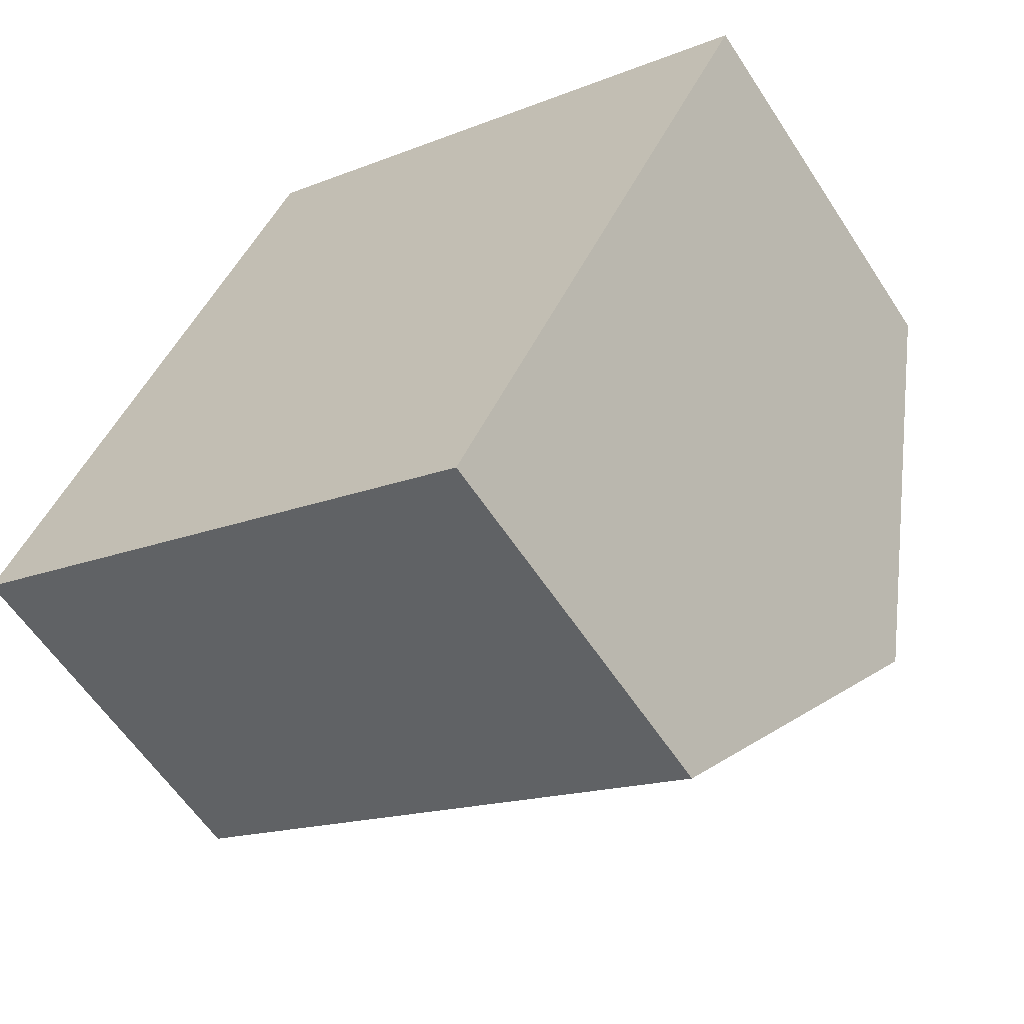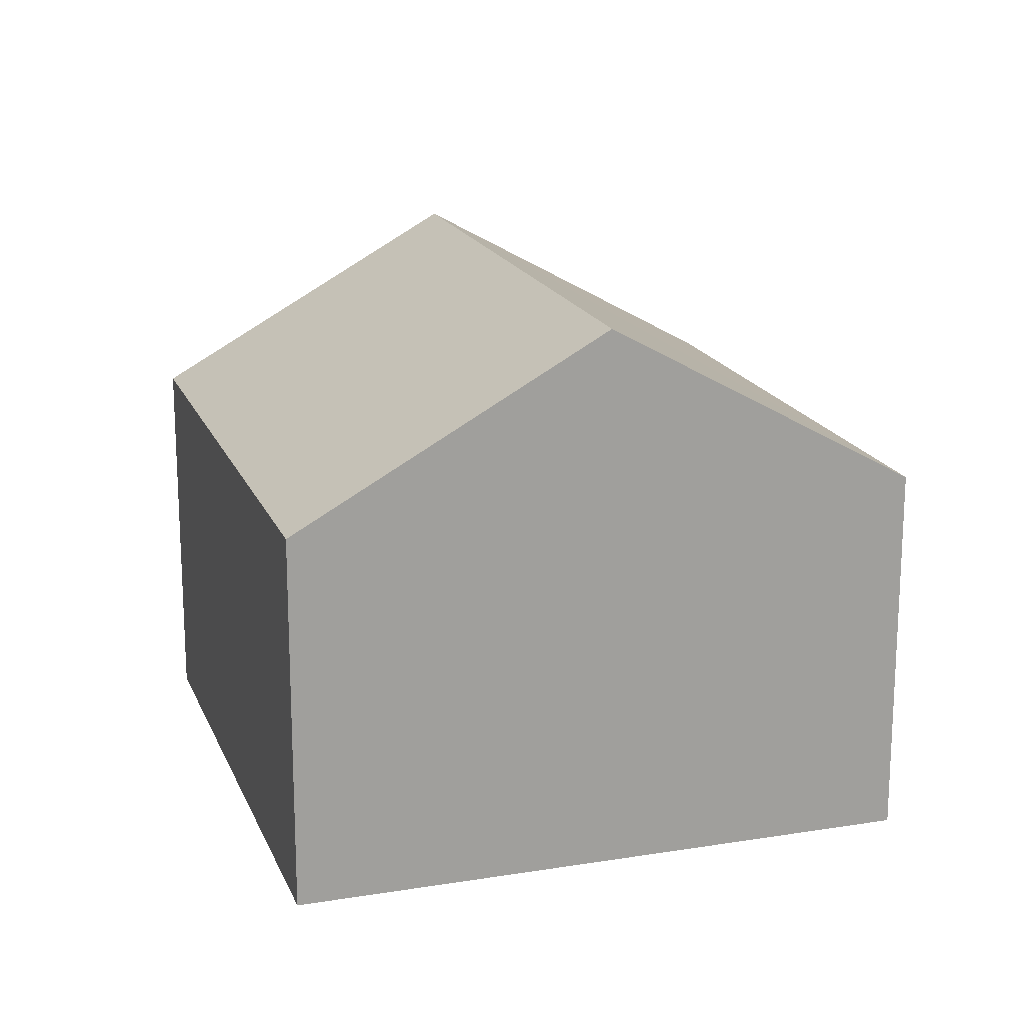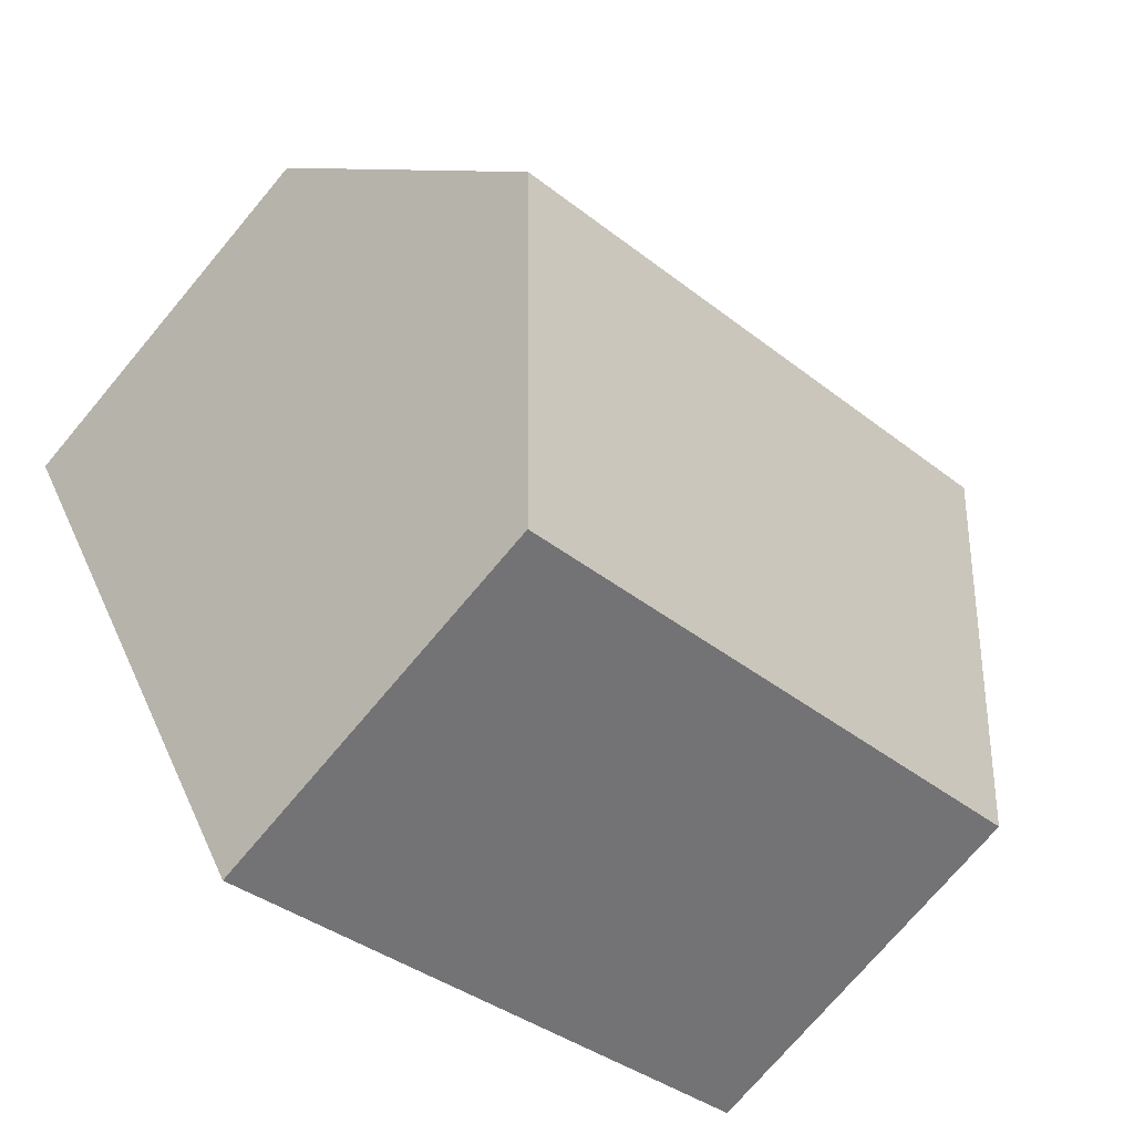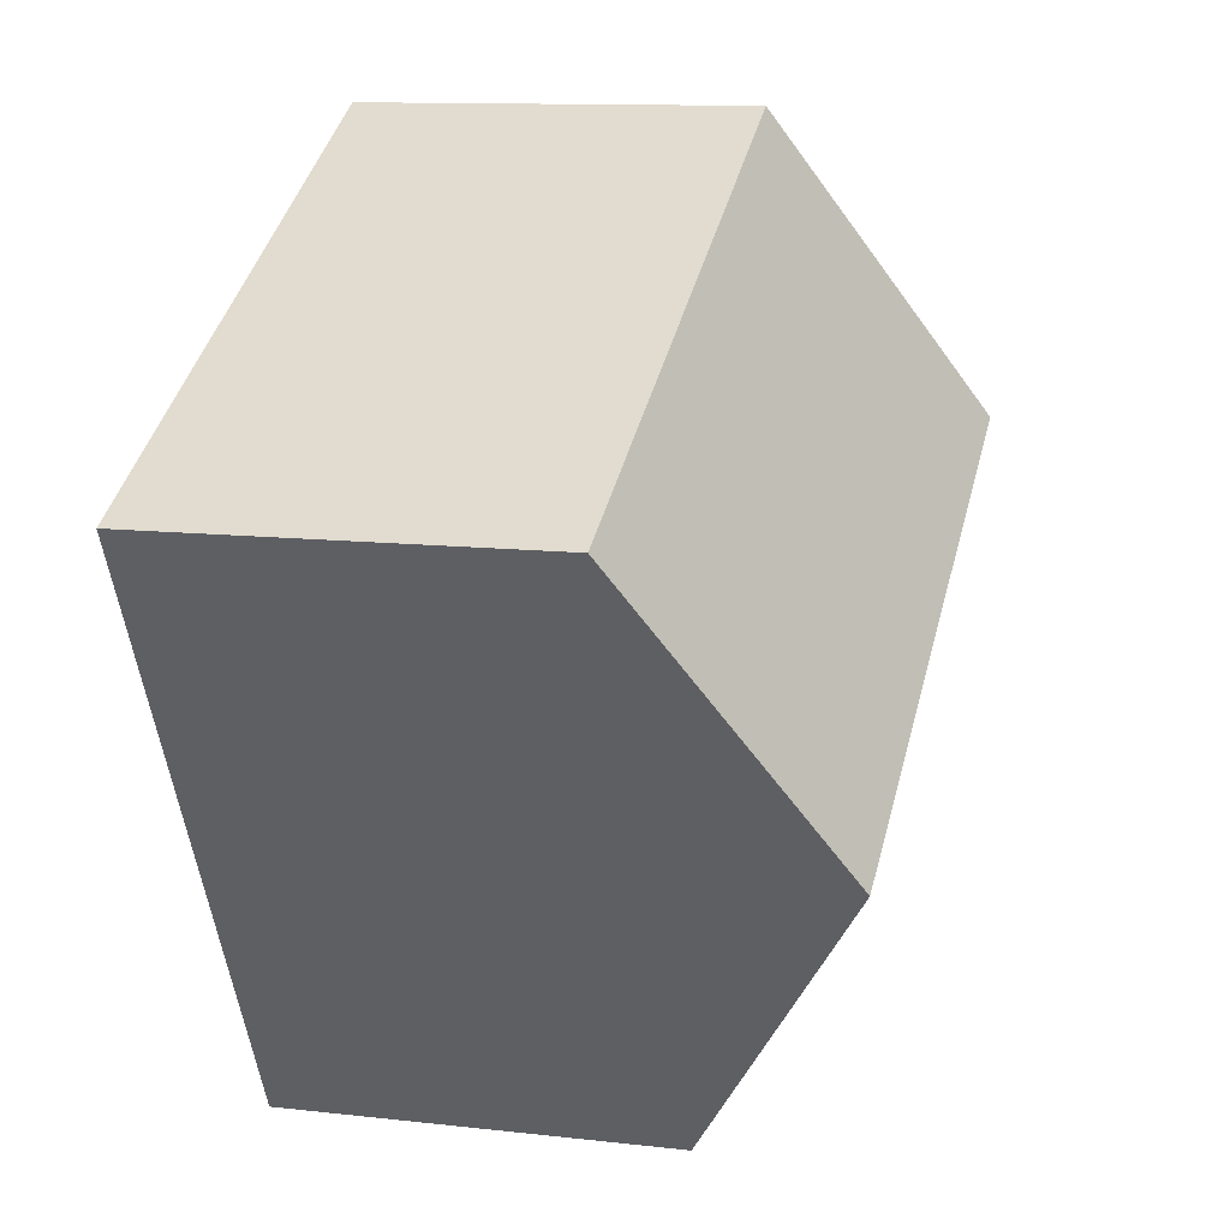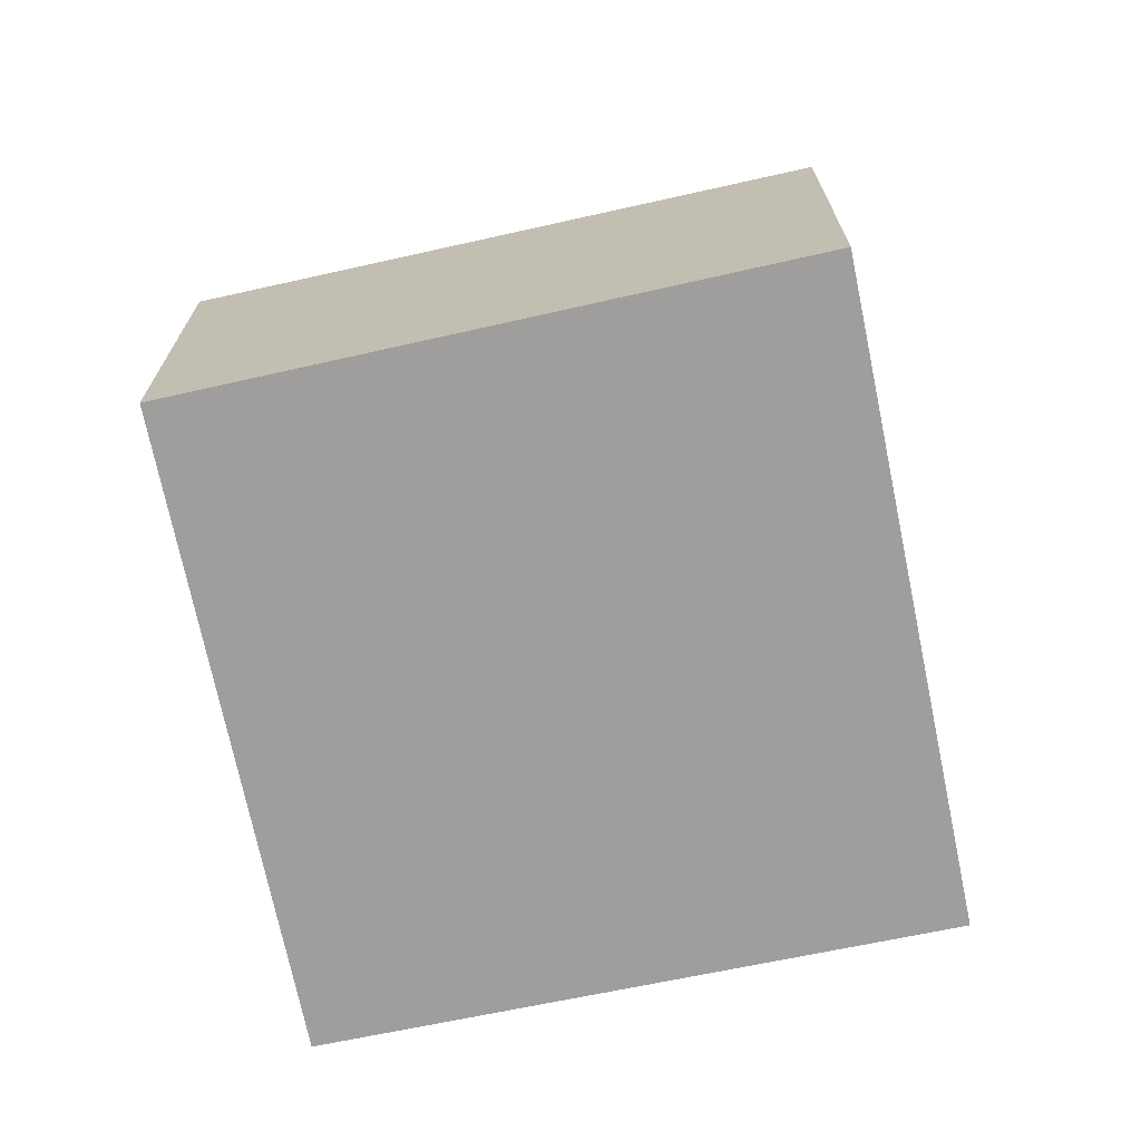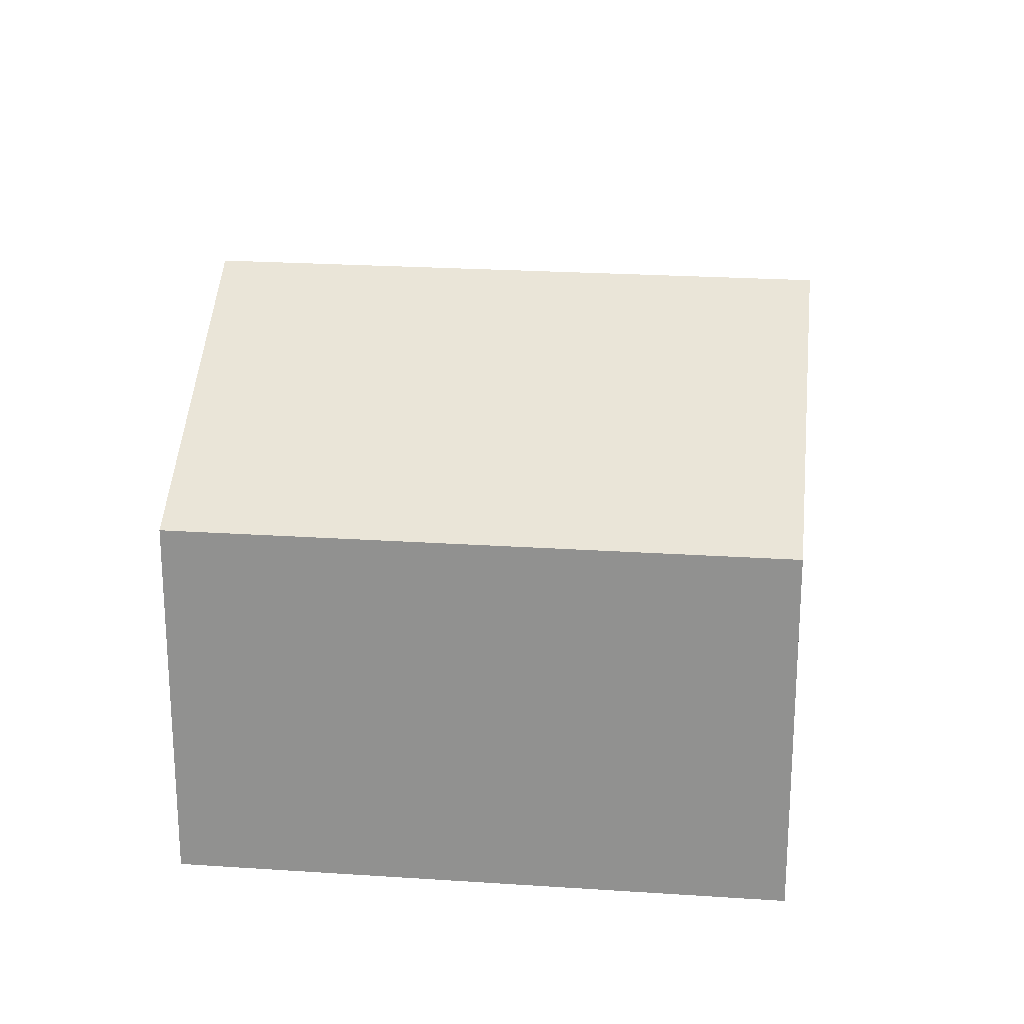
<metadata>
{"format":"obj","ext":"obj","renderer":"f3d","projection":"perspective","resolution":1024,"background":"white","views":[{"elev":-58.9,"azim":32.8,"up":"+Z"},{"elev":17.8,"azim":100.7,"up":"+Y"},{"elev":-73.4,"azim":140.0,"up":"+Z"},{"elev":11.4,"azim":105.7,"up":"+Z"},{"elev":-70.9,"azim":-140.1,"up":"+Y"},{"elev":23.0,"azim":34.7,"up":"+Y"}]}
</metadata>
<code>
v  9.382 7.411 -0.065
v  4.074 5.045 7.624
v  11.41 5.045 3.691
v  2.062 7.411 3.859
v  7.367 5.061 -3.794
v  0 4.986 3.053e-16
v  7.367 2.323e-16 -3.794
v  0 0 0
v  2.062 -2.363e-16 3.859
v  4.074 -4.668e-16 7.624
v  11.41 -2.26e-16 3.691
v  9.382 3.98e-18 -0.065
g defaultobject
f 1 2 3
f 2 1 4
f 5 4 1
f 4 5 6
f 7 6 5
f 6 7 8
f 8 4 6
f 4 8 2
f 2 8 9
f 2 9 10
f 10 3 2
f 3 10 11
f 1 7 5
f 7 1 3
f 7 3 12
f 12 3 11
f 7 9 8
f 9 7 12
f 9 12 10
f 10 12 11

</code>
